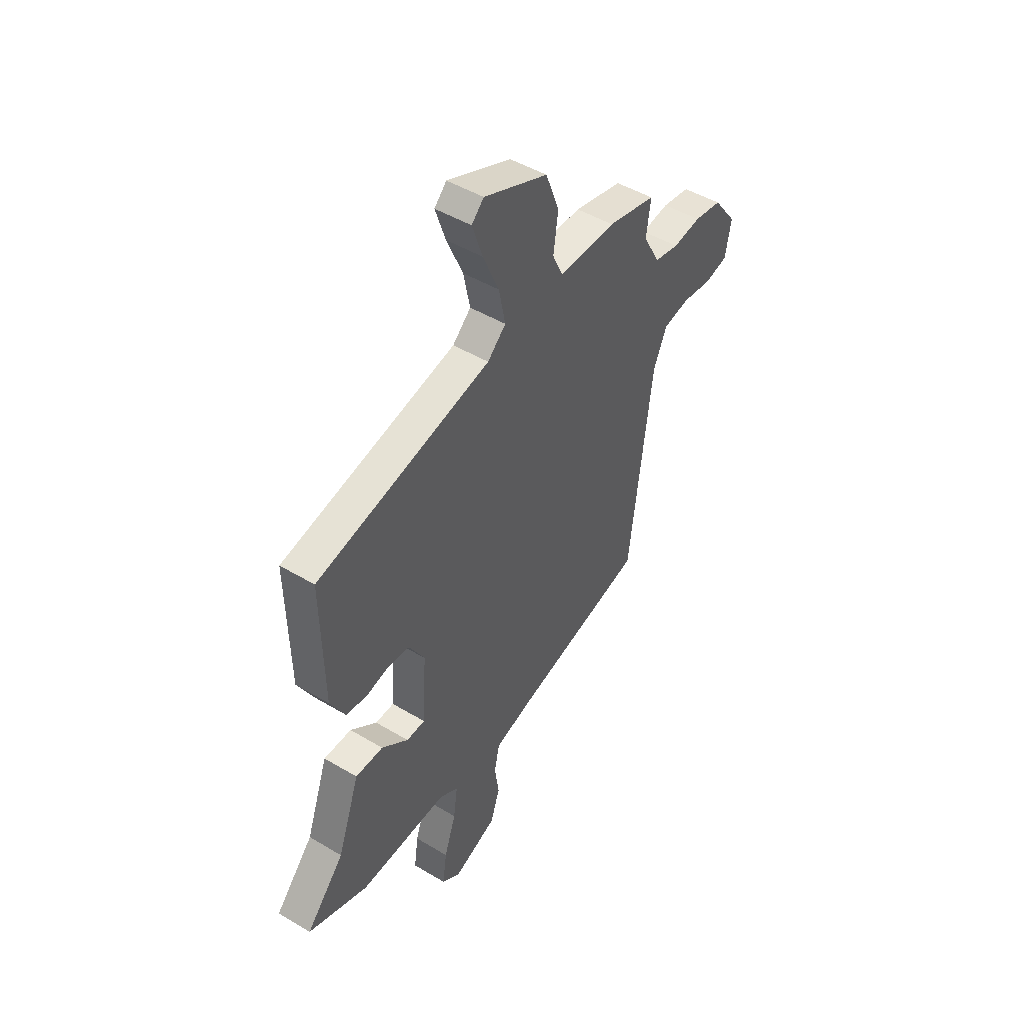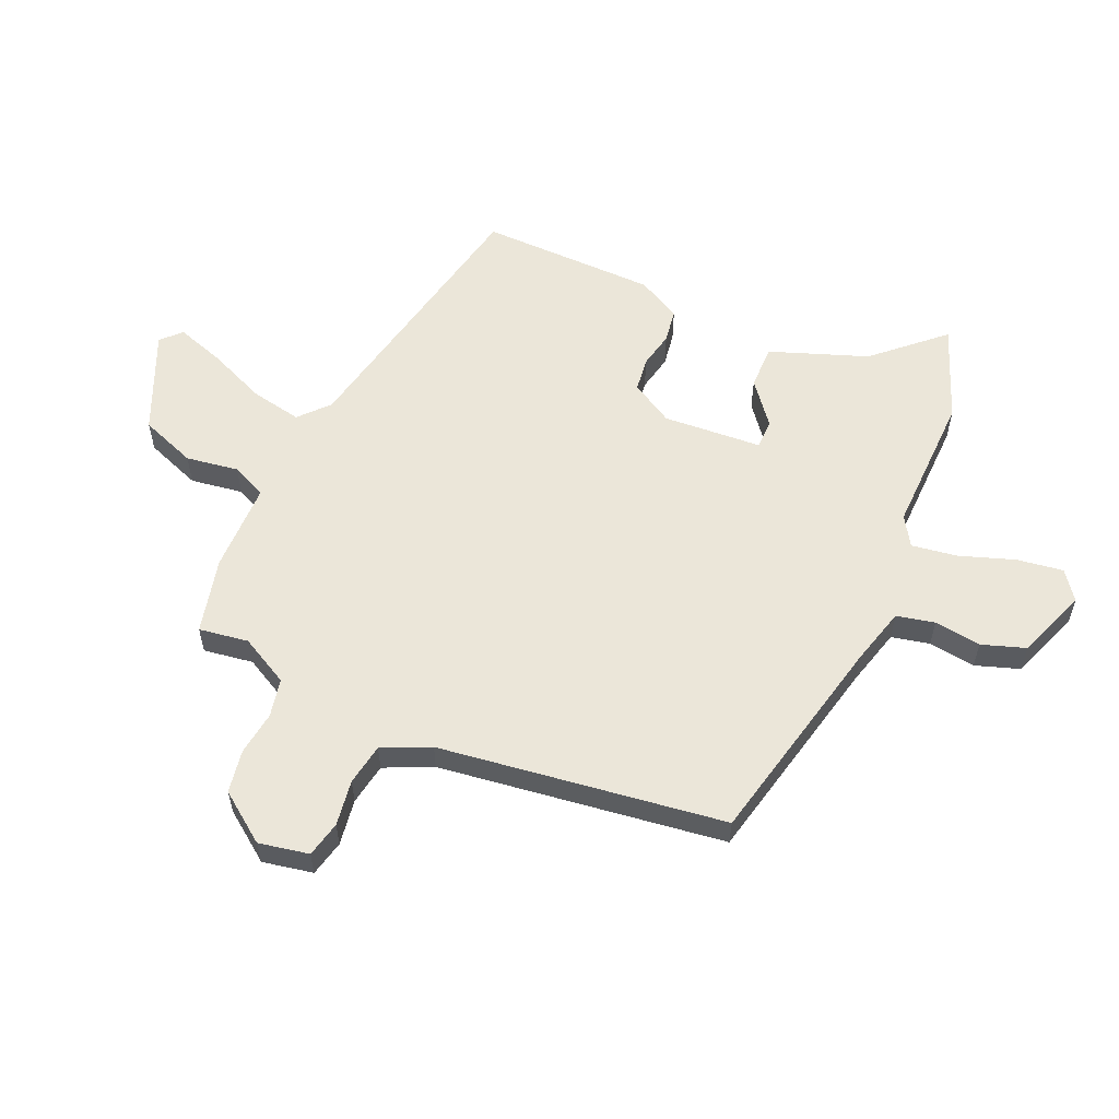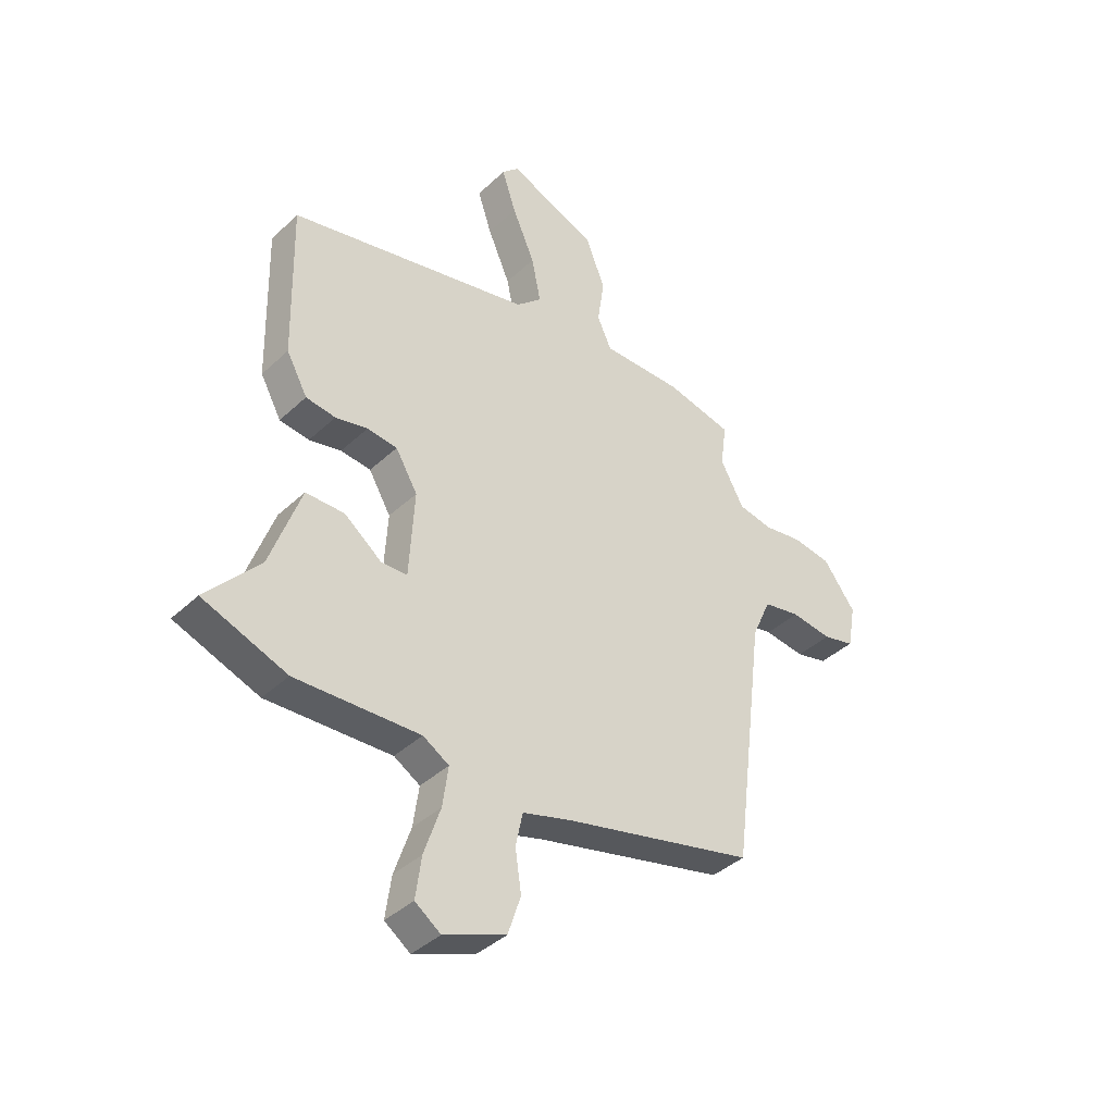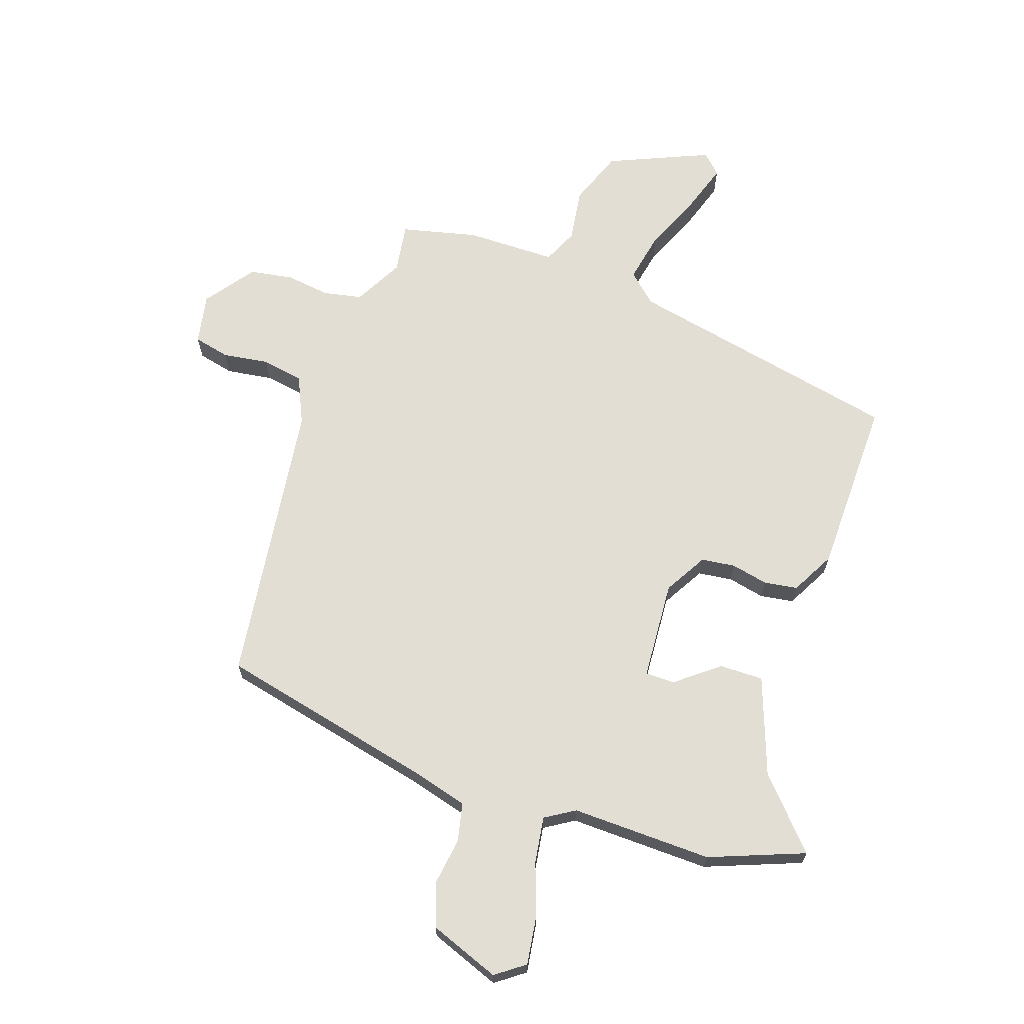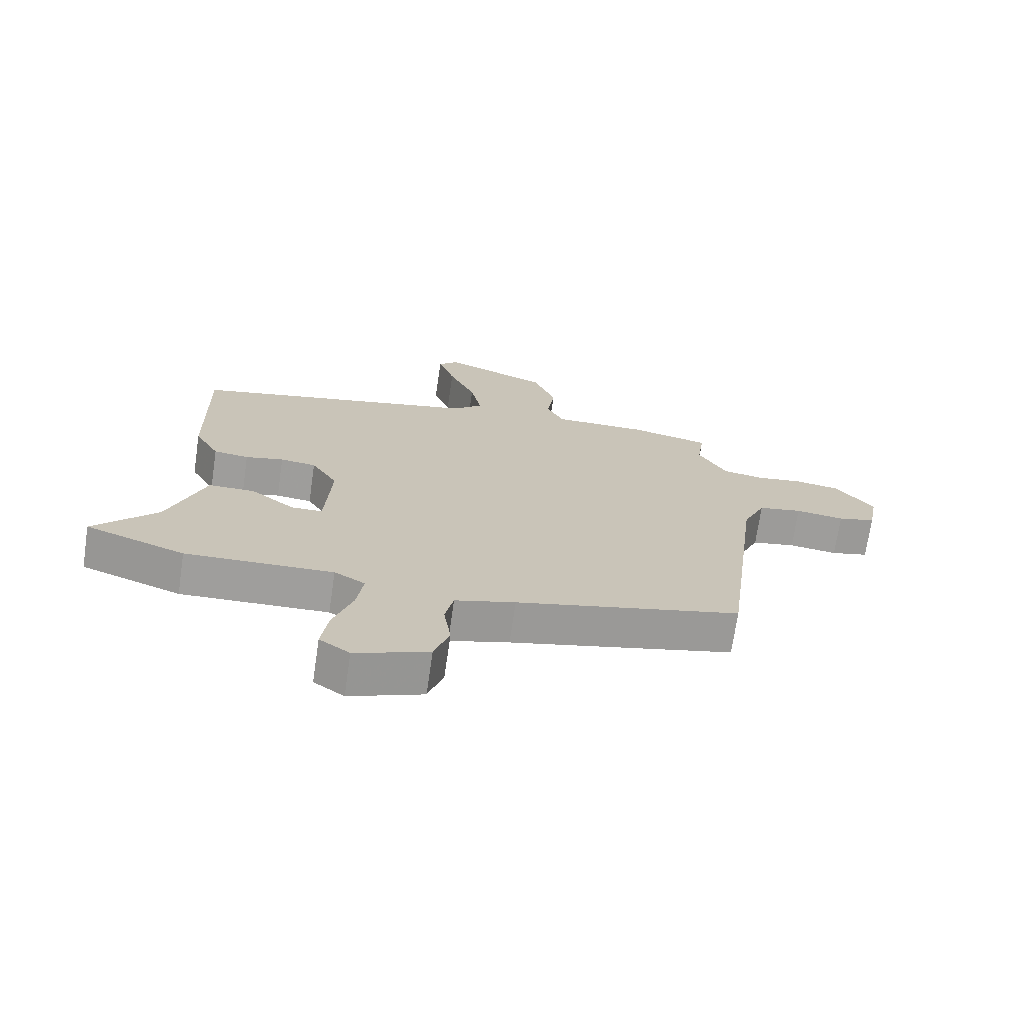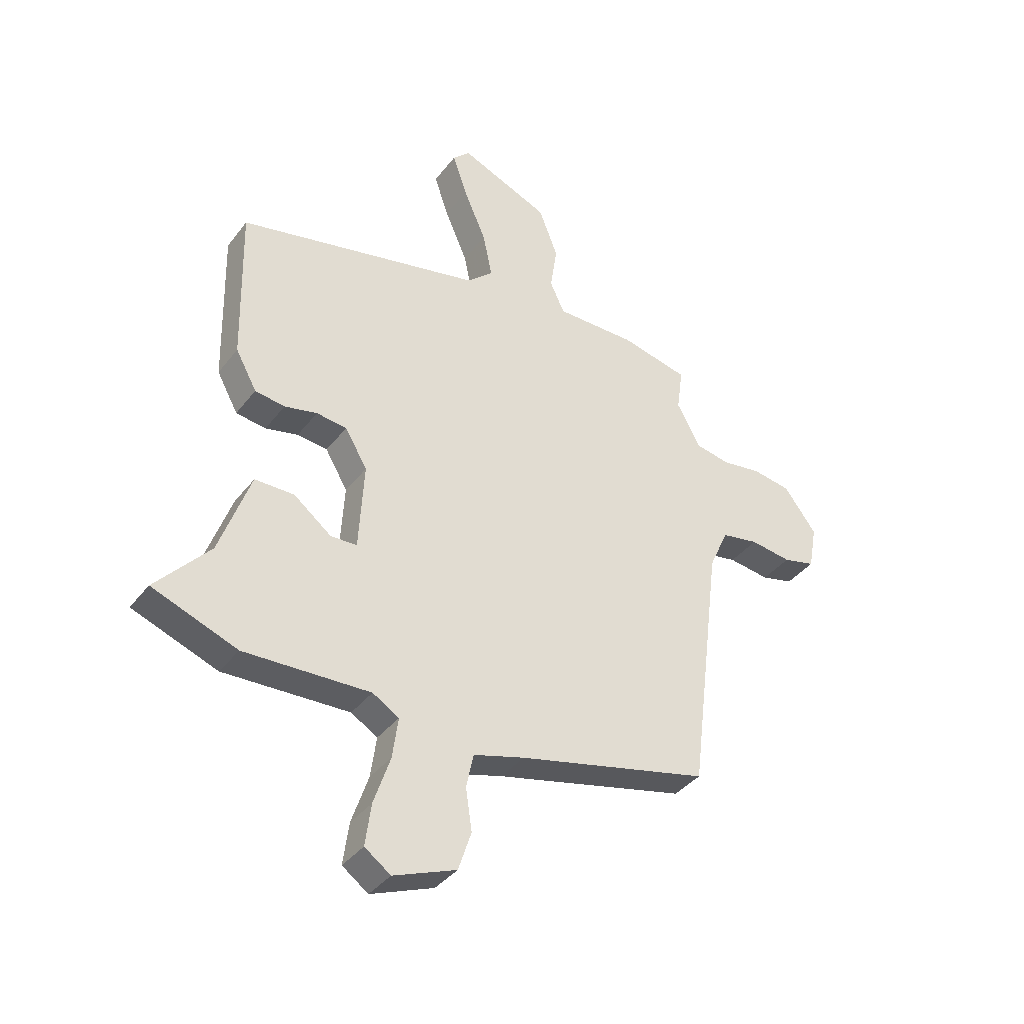
<metadata>
{"format":"obj","ext":"obj","renderer":"f3d","projection":"perspective","resolution":1024,"background":"white","views":[{"elev":47.2,"azim":-55.8,"up":"+Z"},{"elev":57.6,"azim":113.1,"up":"+Y"},{"elev":-39.3,"azim":-40.8,"up":"+Z"},{"elev":67.3,"azim":-161.6,"up":"+Y"},{"elev":-71.0,"azim":-8.3,"up":"+Z"},{"elev":-38.0,"azim":-33.0,"up":"+Z"}]}
</metadata>
<code>
v -0.422 0.07 -0.53
v -0.586 0.07 -0.468
v -0.482 0.07 -0.352
v -0.422 0.07 -0.183
v -0.346 0.07 -0.183
v -0.273 0.07 -0.24
v -0.222 0.07 -0.239
v -0.212 0.07 -0.068
v -0.255 0.07 0.005
v -0.314 0.07 0.012
v -0.377 0.07 -0.002
v -0.435 0.07 0.006
v -0.476 0.07 0.081
v -0.483 0.07 0.387
v -0.007 0.07 0.49
v 0.043 0.07 0.536
v 0.025 0.07 0.624
v -0.019 0.07 0.725
v -0.047 0.07 0.808
v -0.014 0.07 0.841
v 0.16 0.07 0.768
v 0.197 0.07 0.672
v 0.184 0.07 0.581
v 0.212 0.07 0.521
v 0.368 0.07 0.521
v 0.499 0.07 0.491
v 0.487 0.07 0.405
v 0.533 0.07 0.321
v 0.6 0.07 0.308
v 0.676 0.07 0.319
v 0.751 0.07 0.307
v 0.814 0.07 0.223
v 0.798 0.07 0.136
v 0.736 0.07 0.121
v 0.656 0.07 0.132
v 0.584 0.07 0.119
v 0.547 0.07 0.036
v 0.485 0.07 -0.459
v 0.115 0.07 -0.546
v 0.016 0.07 -0.574
v 0.002 0.07 -0.64
v 0.014 0.07 -0.721
v -0.011 0.07 -0.797
v -0.132 0.07 -0.844
v -0.182 0.07 -0.808
v -0.171 0.07 -0.727
v -0.139 0.07 -0.632
v -0.128 0.07 -0.553
v -0.179 0.07 -0.522
v -0.422 0 -0.53
v -0.586 0 -0.468
v -0.482 0 -0.352
v -0.422 0 -0.183
v -0.346 0 -0.183
v -0.273 0 -0.24
v -0.222 0 -0.239
v -0.212 0 -0.068
v -0.255 0 0.005
v -0.314 0 0.012
v -0.377 0 -0.002
v -0.435 0 0.006
v -0.476 0 0.081
v -0.483 0 0.387
v -0.007 0 0.49
v 0.043 0 0.536
v 0.025 0 0.624
v -0.019 0 0.725
v -0.047 0 0.808
v -0.014 0 0.841
v 0.16 0 0.768
v 0.197 0 0.672
v 0.184 0 0.581
v 0.212 0 0.521
v 0.368 0 0.521
v 0.499 0 0.491
v 0.487 0 0.405
v 0.533 0 0.321
v 0.6 0 0.308
v 0.676 0 0.319
v 0.751 0 0.307
v 0.814 0 0.223
v 0.798 0 0.136
v 0.736 0 0.121
v 0.656 0 0.132
v 0.584 0 0.119
v 0.547 0 0.036
v 0.485 0 -0.459
v 0.115 0 -0.546
v 0.016 0 -0.574
v 0.002 0 -0.64
v 0.014 0 -0.721
v -0.011 0 -0.797
v -0.132 0 -0.844
v -0.182 0 -0.808
v -0.171 0 -0.727
v -0.139 0 -0.632
v -0.128 0 -0.553
v -0.179 0 -0.522
f 44 45 46 47
f 44 47 48
f 41 42 43 44
f 40 41 44 48
f 39 40 48 49
f 37 38 39 49
f 32 33 34 35
f 32 35 36
f 29 30 31 32
f 28 29 32 36
f 27 28 36 37
f 24 25 26 27
f 20 21 22 23
f 20 23 24
f 17 18 19 20
f 16 17 20 24
f 15 16 24 27
f 10 11 12 13
f 9 10 13 14
f 3 4 5 6
f 3 6 7
f 2 3 7
f 1 2 7
f 49 1 7
f 37 49 7 8
f 27 37 8 9
f 9 14 15 27
f 96 95 94 93
f 97 96 93
f 93 92 91 90
f 97 93 90 89
f 98 97 89 88
f 98 88 87 86
f 84 83 82 81
f 85 84 81
f 81 80 79 78
f 85 81 78 77
f 86 85 77 76
f 76 75 74 73
f 72 71 70 69
f 73 72 69
f 69 68 67 66
f 73 69 66 65
f 76 73 65 64
f 62 61 60 59
f 63 62 59 58
f 55 54 53 52
f 56 55 52
f 56 52 51
f 56 51 50
f 56 50 98
f 57 56 98 86
f 58 57 86 76
f 76 64 63 58
f 1 50 51 2
f 2 51 52 3
f 3 52 53 4
f 4 53 54 5
f 5 54 55 6
f 6 55 56 7
f 7 56 57 8
f 8 57 58 9
f 9 58 59 10
f 10 59 60 11
f 11 60 61 12
f 12 61 62 13
f 13 62 63 14
f 14 63 64 15
f 15 64 65 16
f 16 65 66 17
f 17 66 67 18
f 18 67 68 19
f 19 68 69 20
f 20 69 70 21
f 21 70 71 22
f 22 71 72 23
f 23 72 73 24
f 24 73 74 25
f 25 74 75 26
f 26 75 76 27
f 27 76 77 28
f 28 77 78 29
f 29 78 79 30
f 30 79 80 31
f 31 80 81 32
f 32 81 82 33
f 33 82 83 34
f 34 83 84 35
f 35 84 85 36
f 36 85 86 37
f 37 86 87 38
f 38 87 88 39
f 39 88 89 40
f 40 89 90 41
f 41 90 91 42
f 42 91 92 43
f 43 92 93 44
f 44 93 94 45
f 45 94 95 46
f 46 95 96 47
f 47 96 97 48
f 48 97 98 49
f 49 98 50 1

</code>
